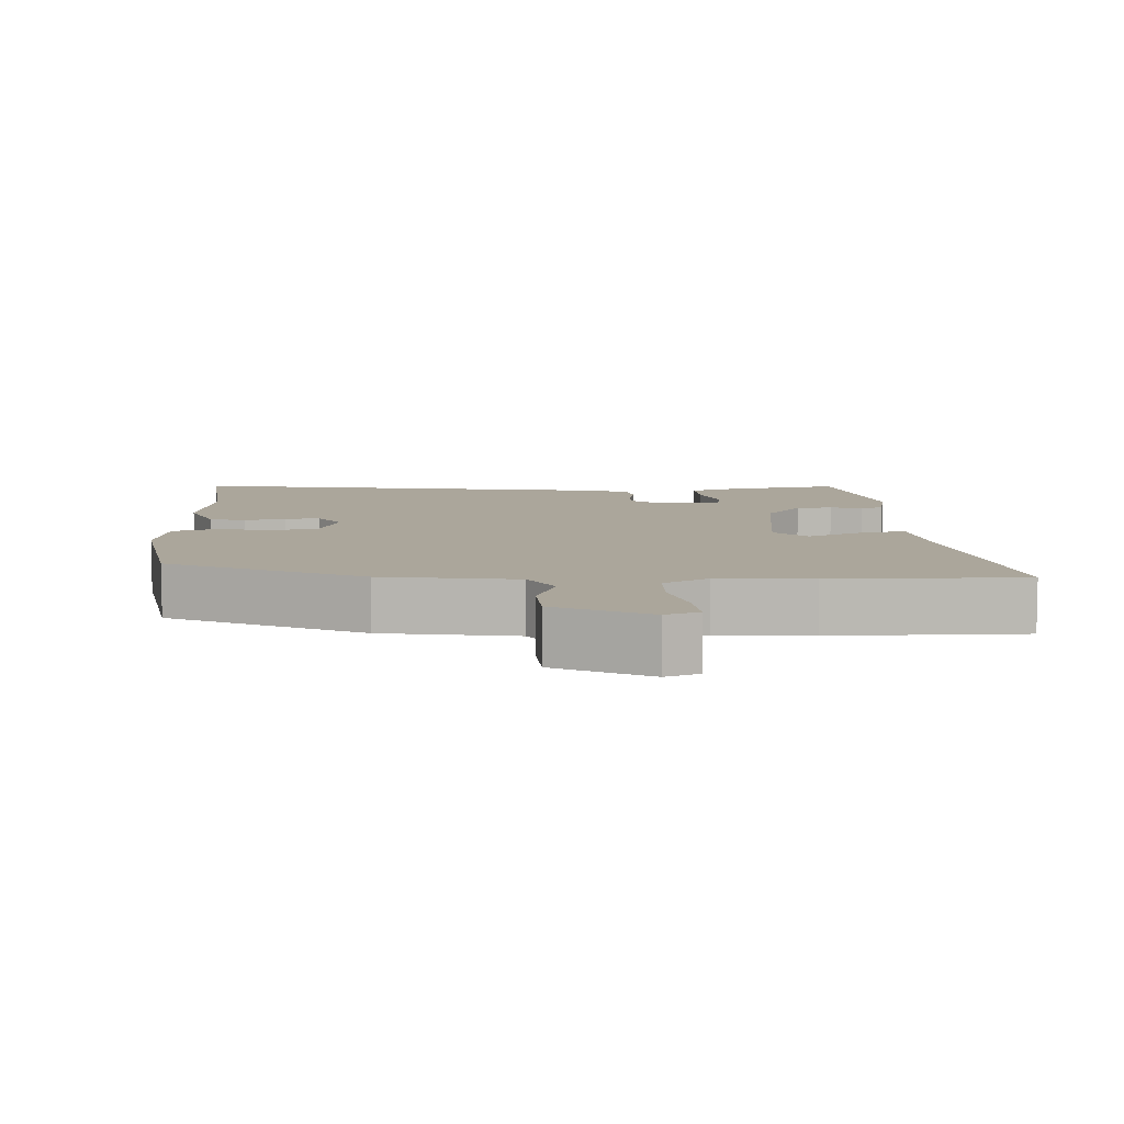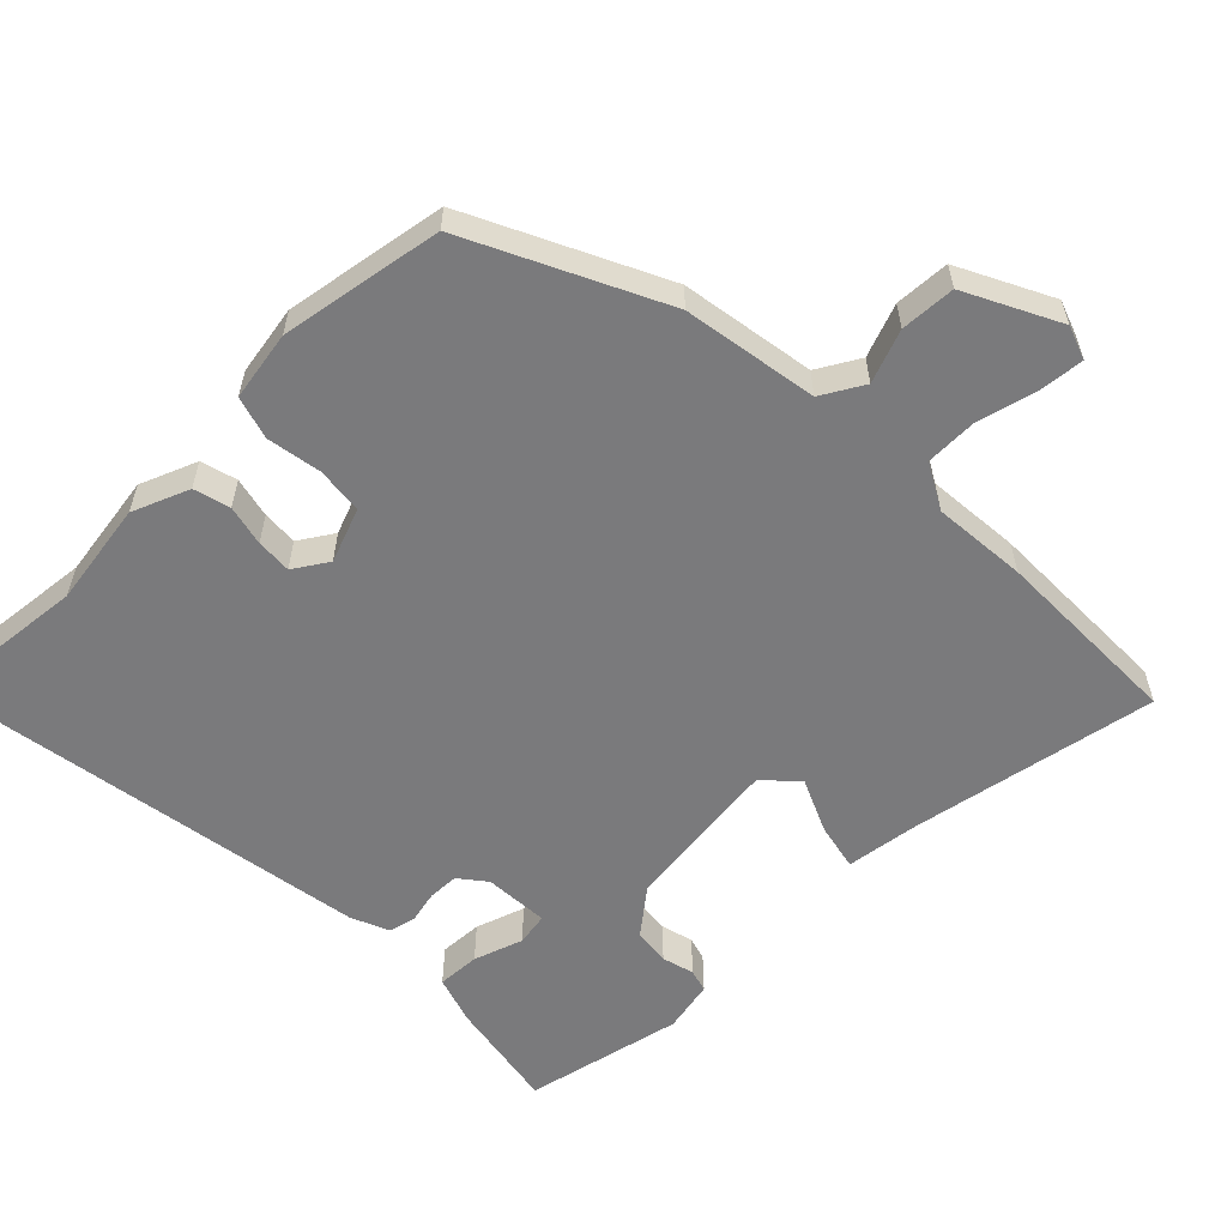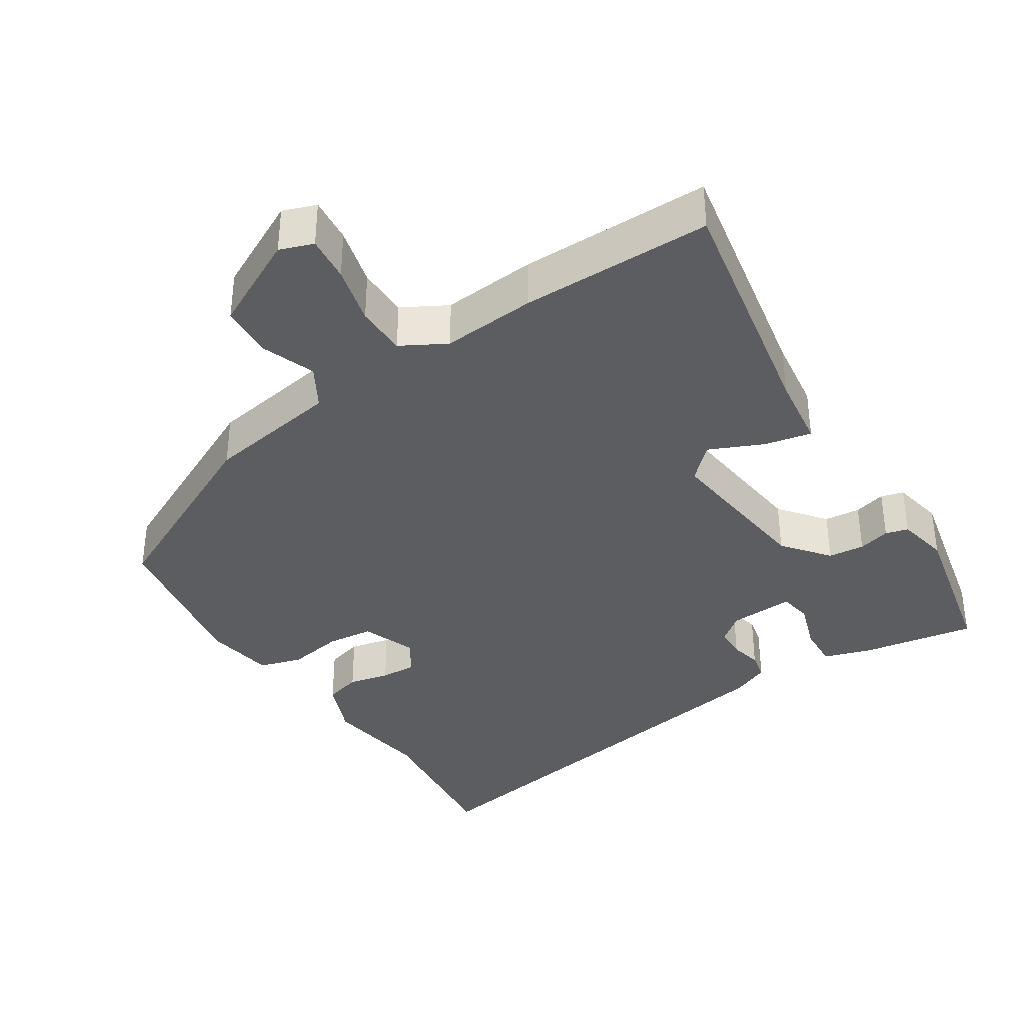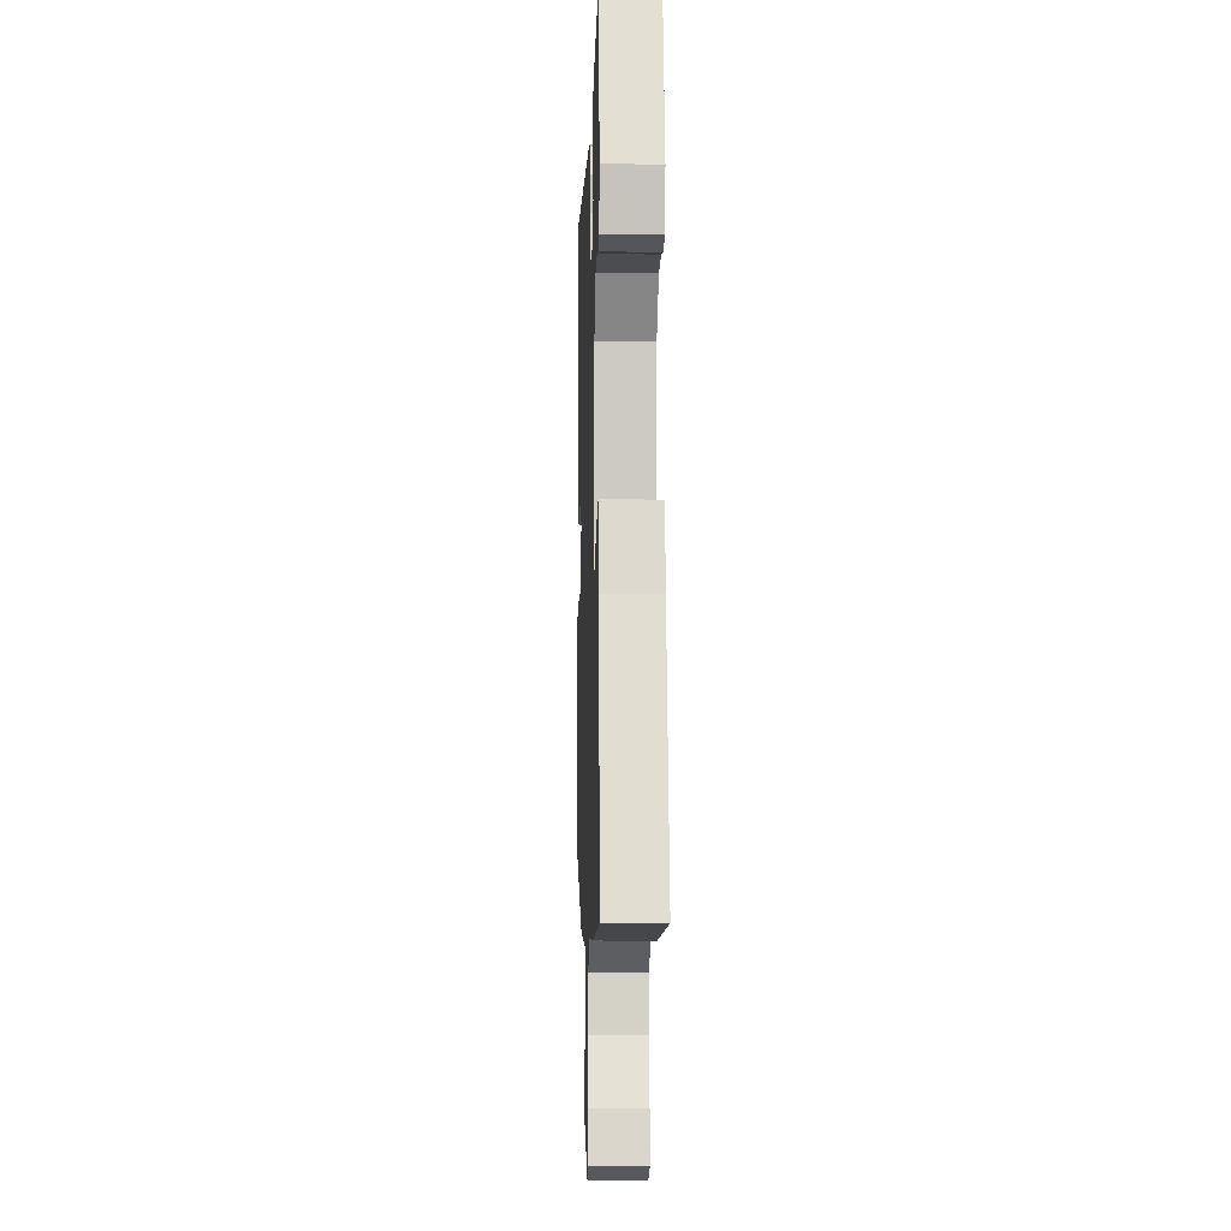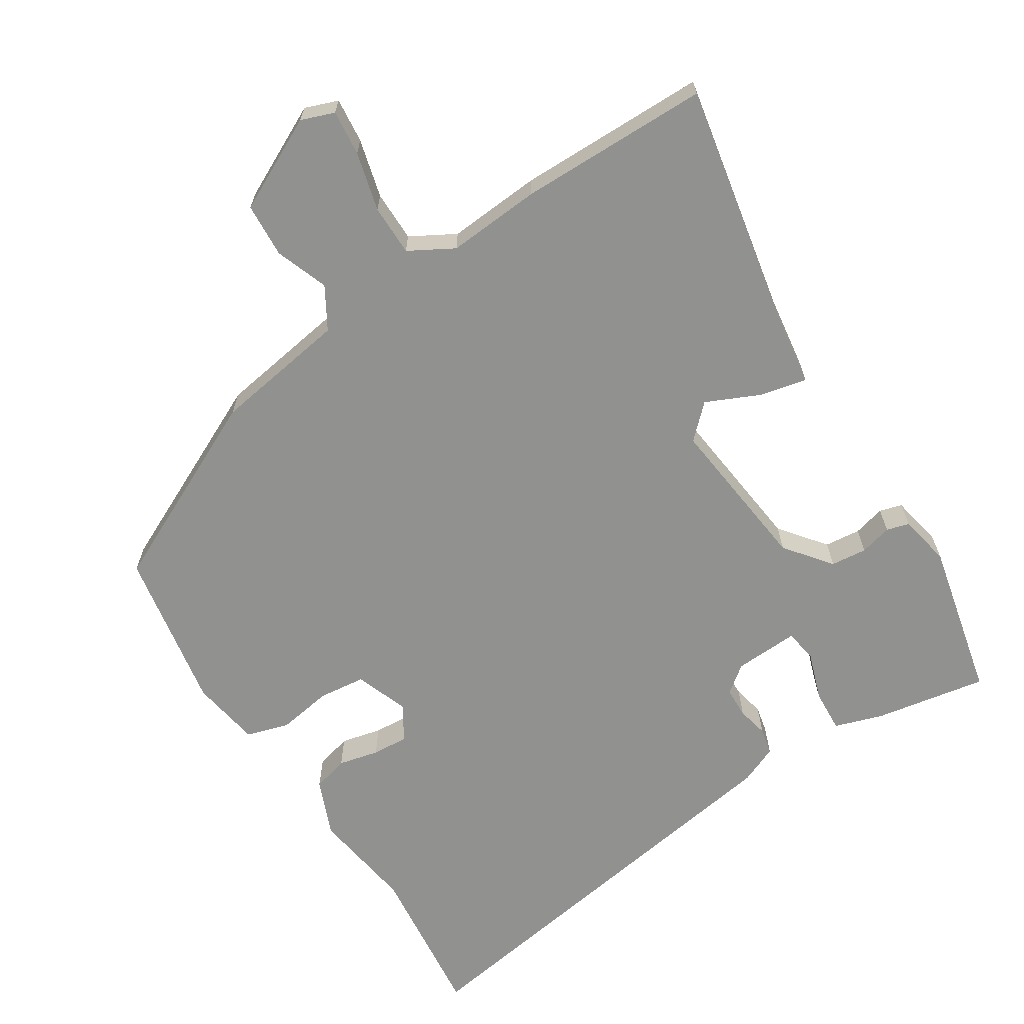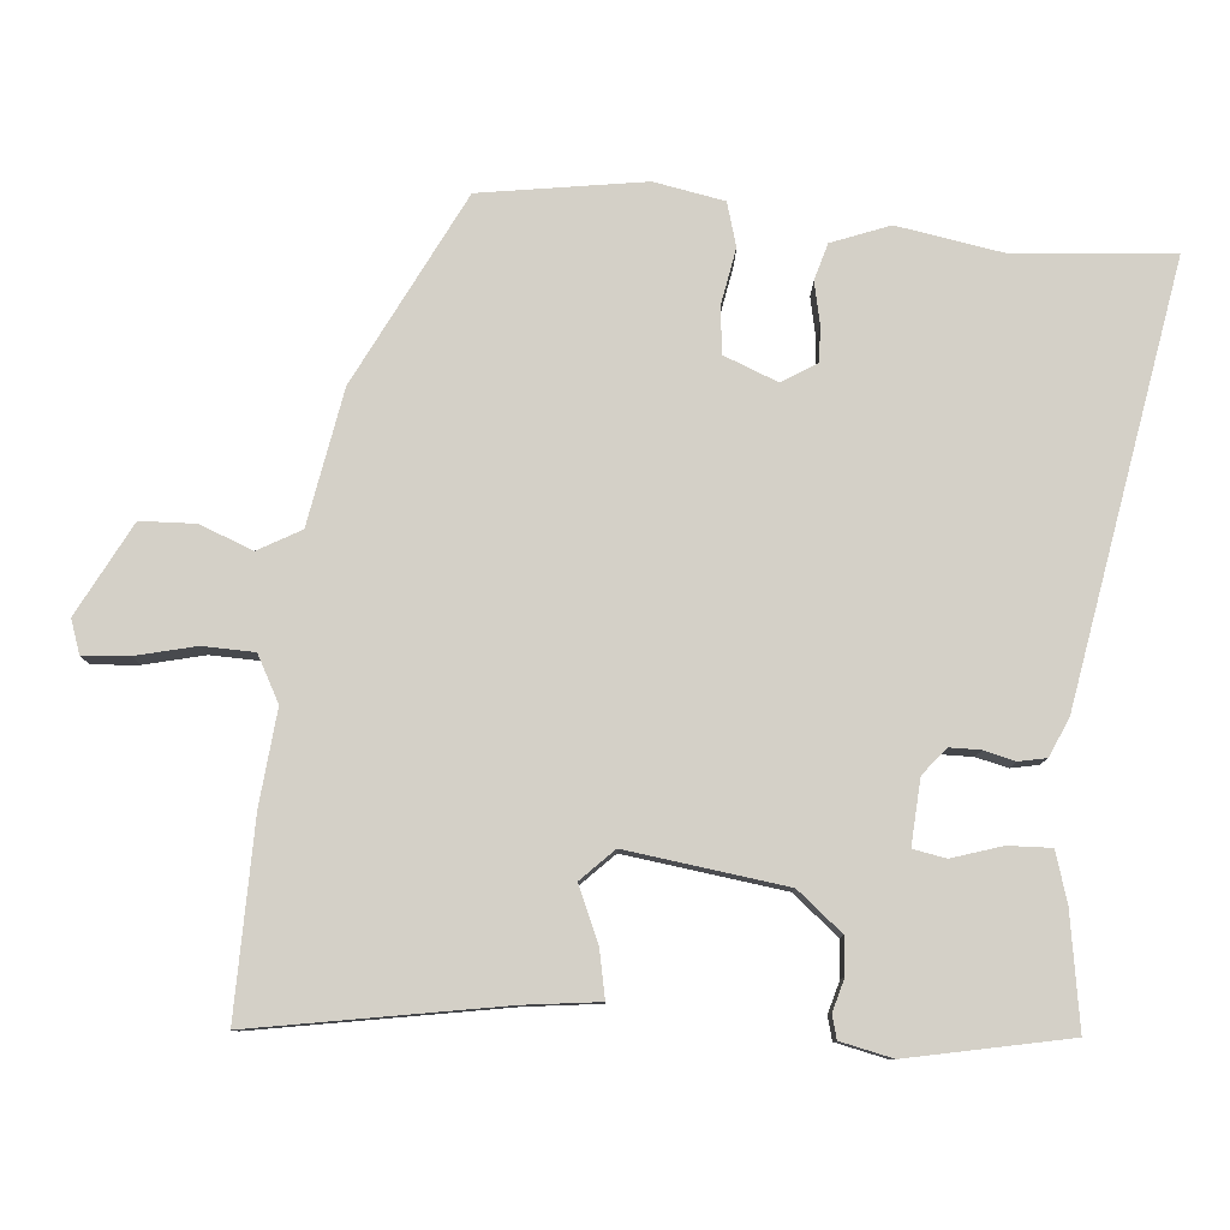
<metadata>
{"format":"obj","ext":"obj","renderer":"f3d","projection":"perspective","resolution":1024,"background":"white","views":[{"elev":8.0,"azim":177.0,"up":"+Y"},{"elev":-58.2,"azim":134.5,"up":"+Y"},{"elev":-37.0,"azim":-147.2,"up":"+Y"},{"elev":-10.4,"azim":-92.0,"up":"+Z"},{"elev":-66.0,"azim":-147.9,"up":"+Y"},{"elev":79.9,"azim":-84.4,"up":"+Y"}]}
</metadata>
<code>
v -0.491 0.07 0.528
v -0.334 0.07 0.501
v -0.265 0.07 0.479
v -0.268 0.07 0.419
v -0.291 0.07 0.35
v -0.283 0.07 0.304
v -0.192 0.07 0.309
v -0.154 0.07 0.339
v -0.153 0.07 0.382
v -0.163 0.07 0.426
v -0.155 0.07 0.464
v -0.101 0.07 0.487
v 0.509 0.07 0.587
v 0.487 0.07 0.365
v 0.51 0.07 0.218
v 0.478 0.07 0.138
v 0.427 0.07 0.124
v 0.37 0.07 0.137
v 0.32 0.07 0.14
v 0.289 0.07 0.092
v 0.318 0.07 0.016
v 0.384 0.07 0.009
v 0.461 0.07 0.022
v 0.521 0.07 0.004
v 0.538 0.07 -0.094
v 0.5 0.07 -0.322
v 0.231 0.07 -0.453
v 0.042 0.07 -0.484
v 0.008 0.07 -0.543
v 0.036 0.07 -0.617
v 0.032 0.07 -0.694
v -0.098 0.07 -0.76
v -0.145 0.07 -0.743
v -0.139 0.07 -0.679
v -0.118 0.07 -0.596
v -0.119 0.07 -0.524
v -0.182 0.07 -0.489
v -0.314 0.07 -0.5
v -0.583 0.07 -0.5
v -0.519 0.07 -0.155
v -0.505 0.07 -0.051
v -0.439 0.07 -0.065
v -0.363 0.07 -0.099
v -0.318 0.07 -0.055
v -0.345 0.07 0.167
v -0.396 0.07 0.231
v -0.447 0.07 0.236
v -0.492 0.07 0.224
v -0.524 0.07 0.233
v -0.539 0.07 0.306
v -0.491 0 0.528
v -0.334 0 0.501
v -0.265 0 0.479
v -0.268 0 0.419
v -0.291 0 0.35
v -0.283 0 0.304
v -0.192 0 0.309
v -0.154 0 0.339
v -0.153 0 0.382
v -0.163 0 0.426
v -0.155 0 0.464
v -0.101 0 0.487
v 0.509 0 0.587
v 0.487 0 0.365
v 0.51 0 0.218
v 0.478 0 0.138
v 0.427 0 0.124
v 0.37 0 0.137
v 0.32 0 0.14
v 0.289 0 0.092
v 0.318 0 0.016
v 0.384 0 0.009
v 0.461 0 0.022
v 0.521 0 0.004
v 0.538 0 -0.094
v 0.5 0 -0.322
v 0.231 0 -0.453
v 0.042 0 -0.484
v 0.008 0 -0.543
v 0.036 0 -0.617
v 0.032 0 -0.694
v -0.098 0 -0.76
v -0.145 0 -0.743
v -0.139 0 -0.679
v -0.118 0 -0.596
v -0.119 0 -0.524
v -0.182 0 -0.489
v -0.314 0 -0.5
v -0.583 0 -0.5
v -0.519 0 -0.155
v -0.505 0 -0.051
v -0.439 0 -0.065
v -0.363 0 -0.099
v -0.318 0 -0.055
v -0.345 0 0.167
v -0.396 0 0.231
v -0.447 0 0.236
v -0.492 0 0.224
v -0.524 0 0.233
v -0.539 0 0.306
f 47 48 49 50
f 46 47 50 1
f 45 46 1 2
f 44 45 2
f 40 41 42 43
f 38 39 40 43
f 37 38 43 44
f 36 37 44 2
f 32 33 34 35
f 32 35 36
f 29 30 31 32
f 29 32 36
f 28 29 36
f 25 26 27 28
f 22 23 24 25
f 21 22 25 28
f 20 21 28 36
f 15 16 17 18
f 14 15 18 19
f 13 14 19
f 9 10 11 12
f 8 9 12 13
f 7 8 13 19
f 2 3 4 5
f 2 5 6
f 36 2 6
f 19 20 36
f 6 7 19 36
f 100 99 98 97
f 51 100 97 96
f 52 51 96 95
f 52 95 94
f 93 92 91 90
f 93 90 89 88
f 94 93 88 87
f 52 94 87 86
f 85 84 83 82
f 86 85 82
f 82 81 80 79
f 86 82 79
f 86 79 78
f 78 77 76 75
f 75 74 73 72
f 78 75 72 71
f 86 78 71 70
f 68 67 66 65
f 69 68 65 64
f 69 64 63
f 62 61 60 59
f 63 62 59 58
f 69 63 58 57
f 55 54 53 52
f 56 55 52
f 56 52 86
f 86 70 69
f 86 69 57 56
f 1 51 52 2
f 2 52 53 3
f 3 53 54 4
f 4 54 55 5
f 5 55 56 6
f 6 56 57 7
f 7 57 58 8
f 8 58 59 9
f 9 59 60 10
f 10 60 61 11
f 11 61 62 12
f 12 62 63 13
f 13 63 64 14
f 14 64 65 15
f 15 65 66 16
f 16 66 67 17
f 17 67 68 18
f 18 68 69 19
f 19 69 70 20
f 20 70 71 21
f 21 71 72 22
f 22 72 73 23
f 23 73 74 24
f 24 74 75 25
f 25 75 76 26
f 26 76 77 27
f 27 77 78 28
f 28 78 79 29
f 29 79 80 30
f 30 80 81 31
f 31 81 82 32
f 32 82 83 33
f 33 83 84 34
f 34 84 85 35
f 35 85 86 36
f 36 86 87 37
f 37 87 88 38
f 38 88 89 39
f 39 89 90 40
f 40 90 91 41
f 41 91 92 42
f 42 92 93 43
f 43 93 94 44
f 44 94 95 45
f 45 95 96 46
f 46 96 97 47
f 47 97 98 48
f 48 98 99 49
f 49 99 100 50
f 50 100 51 1

</code>
